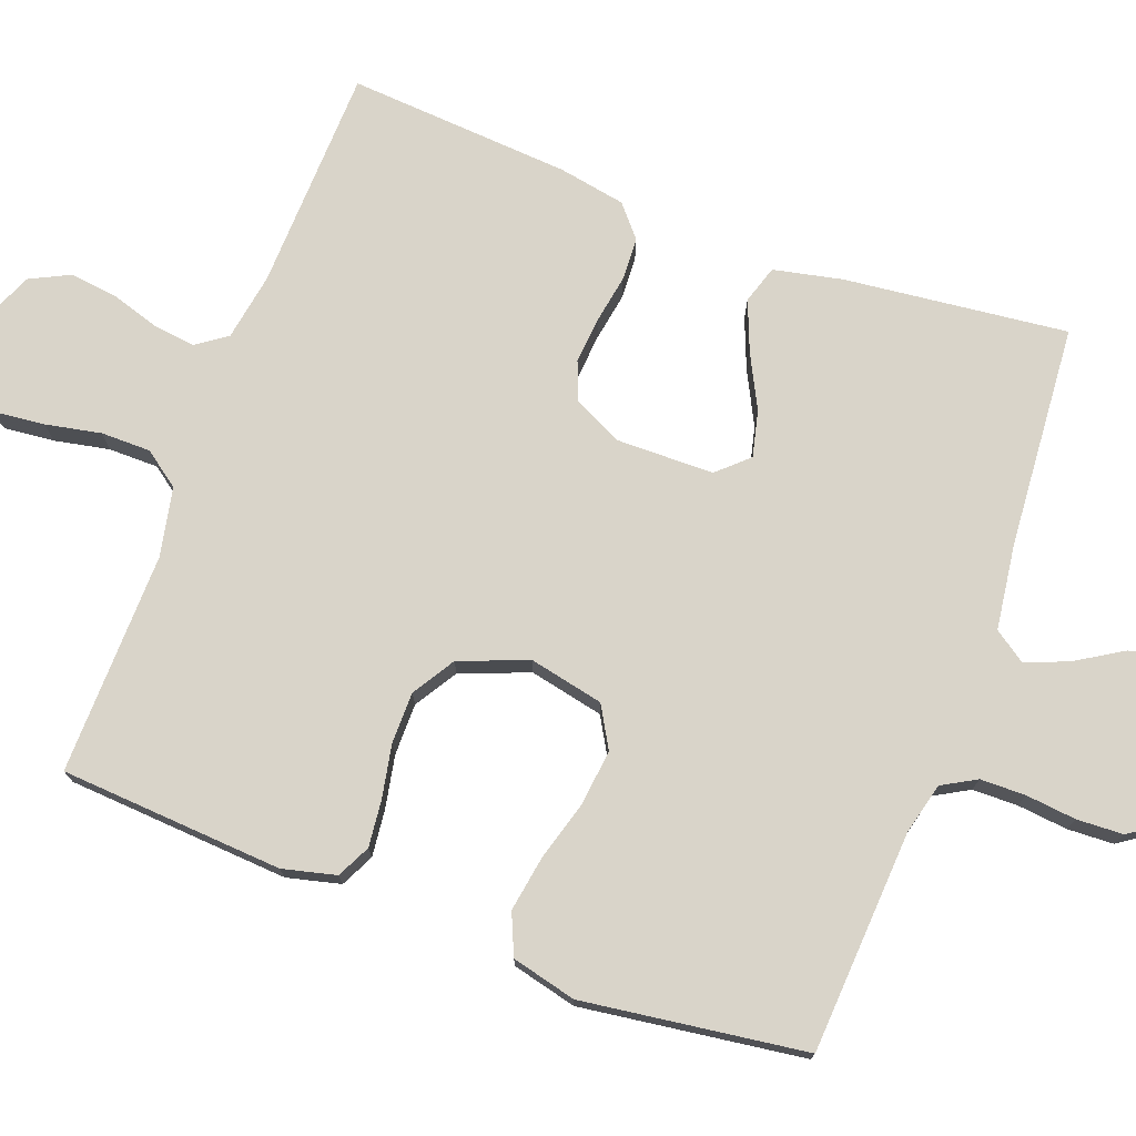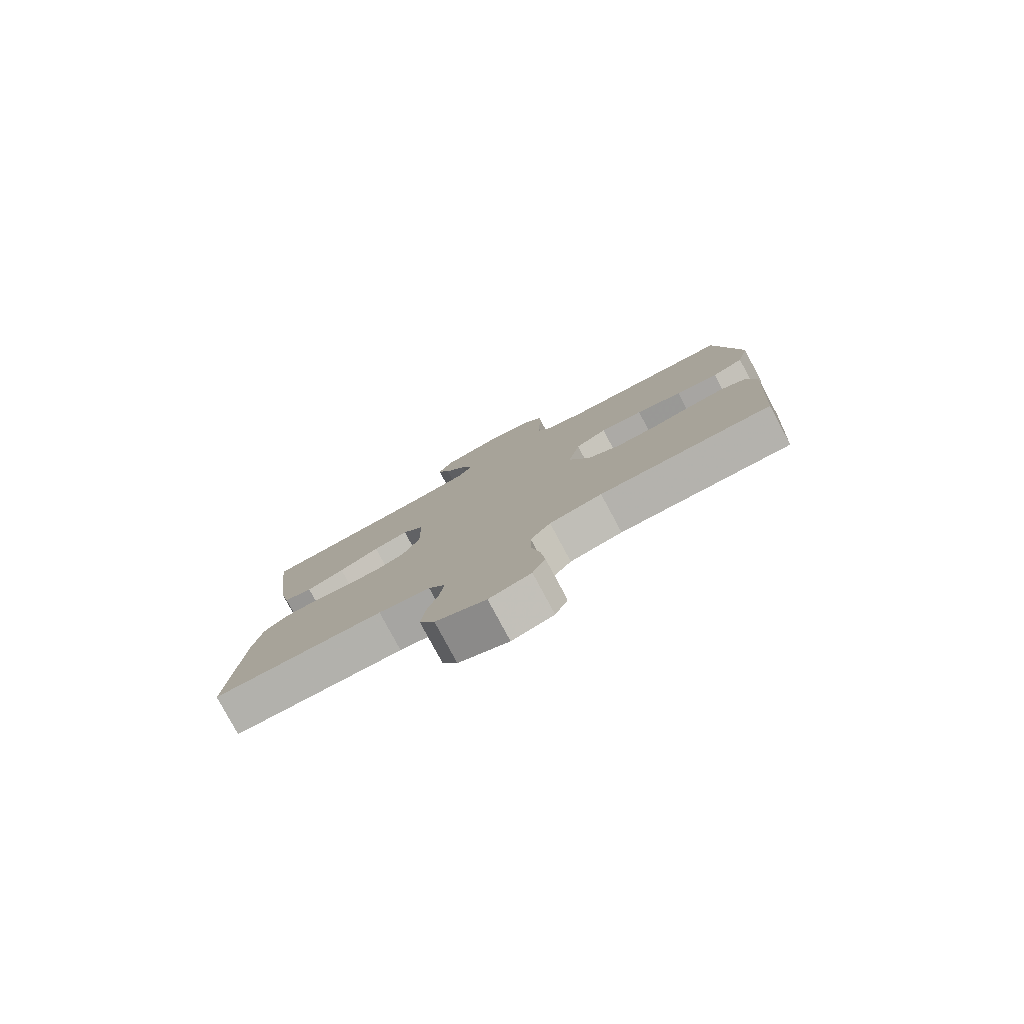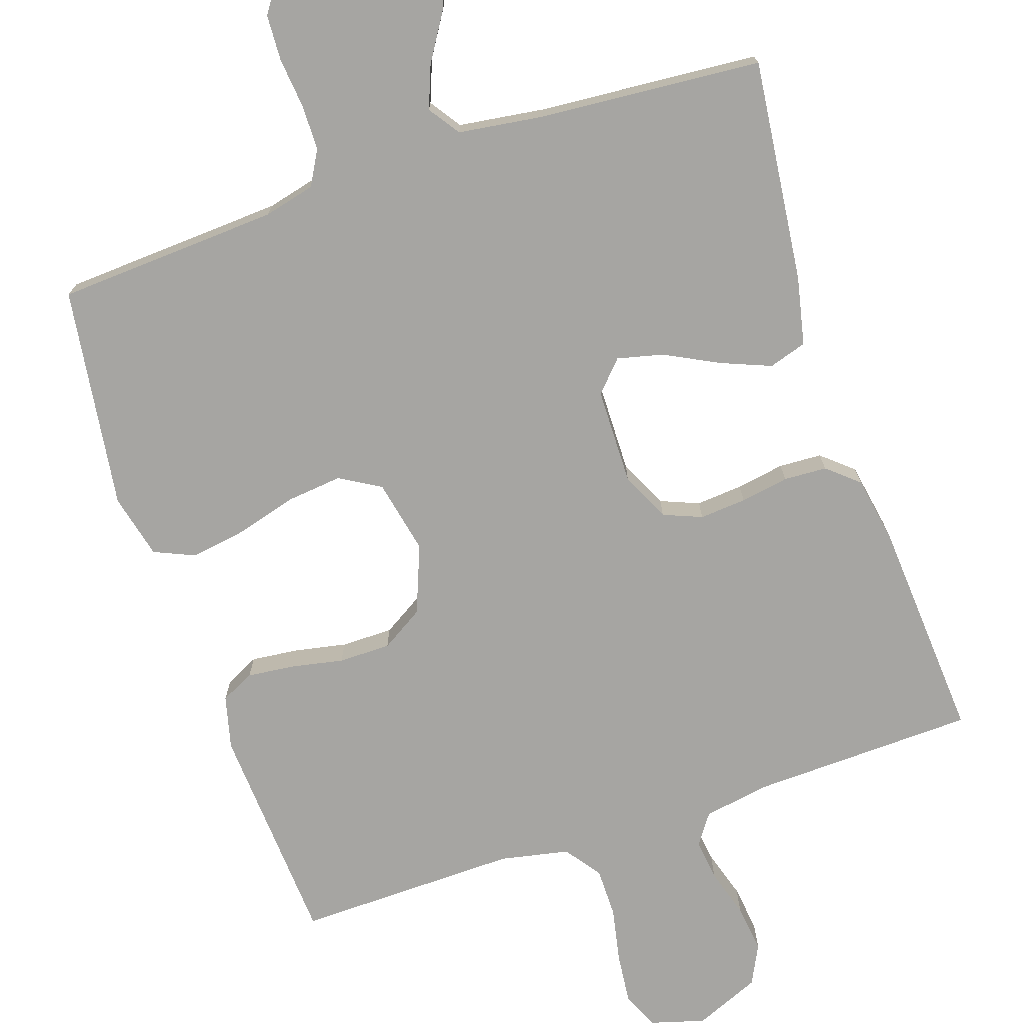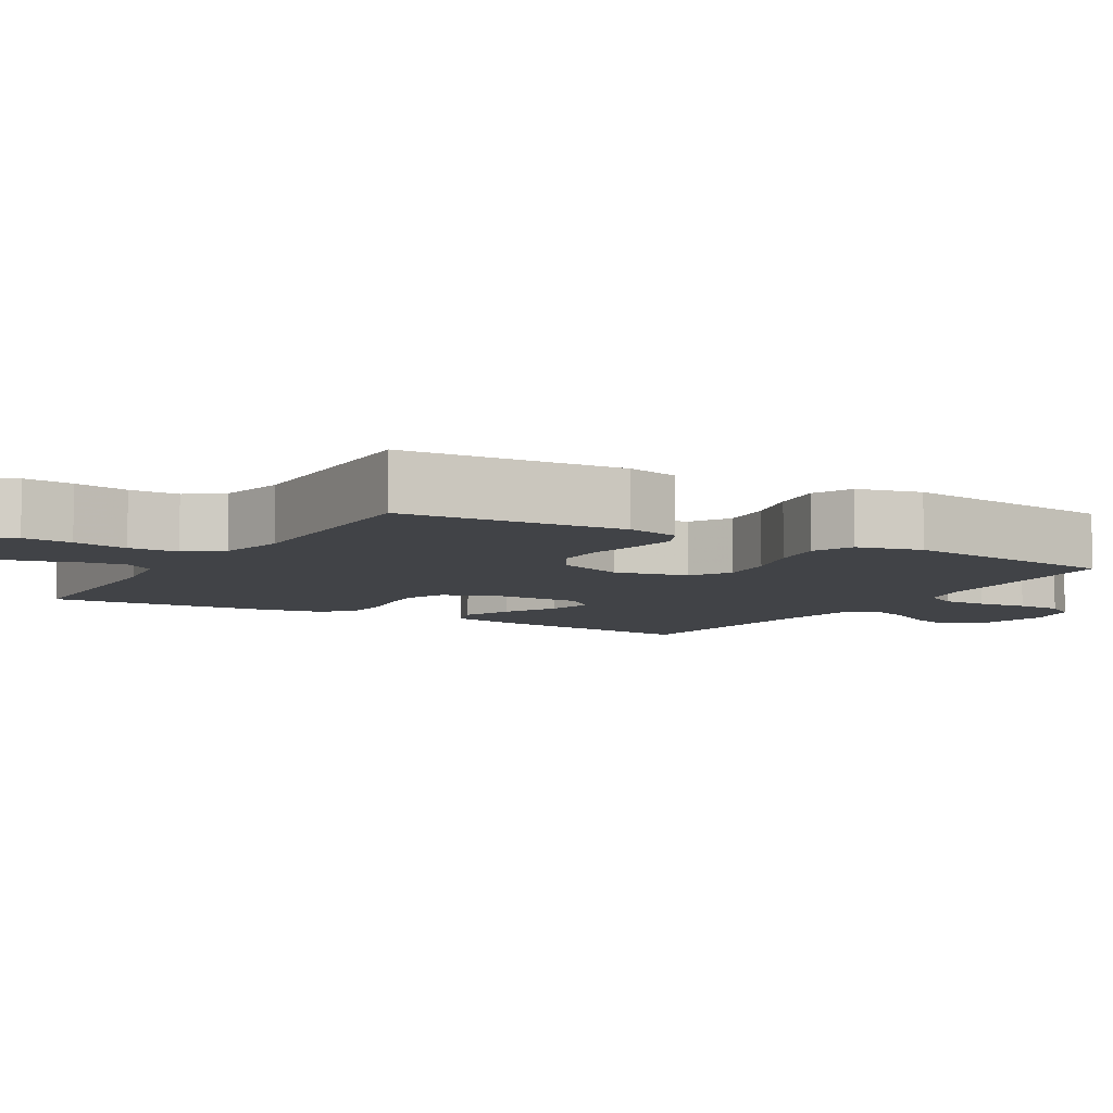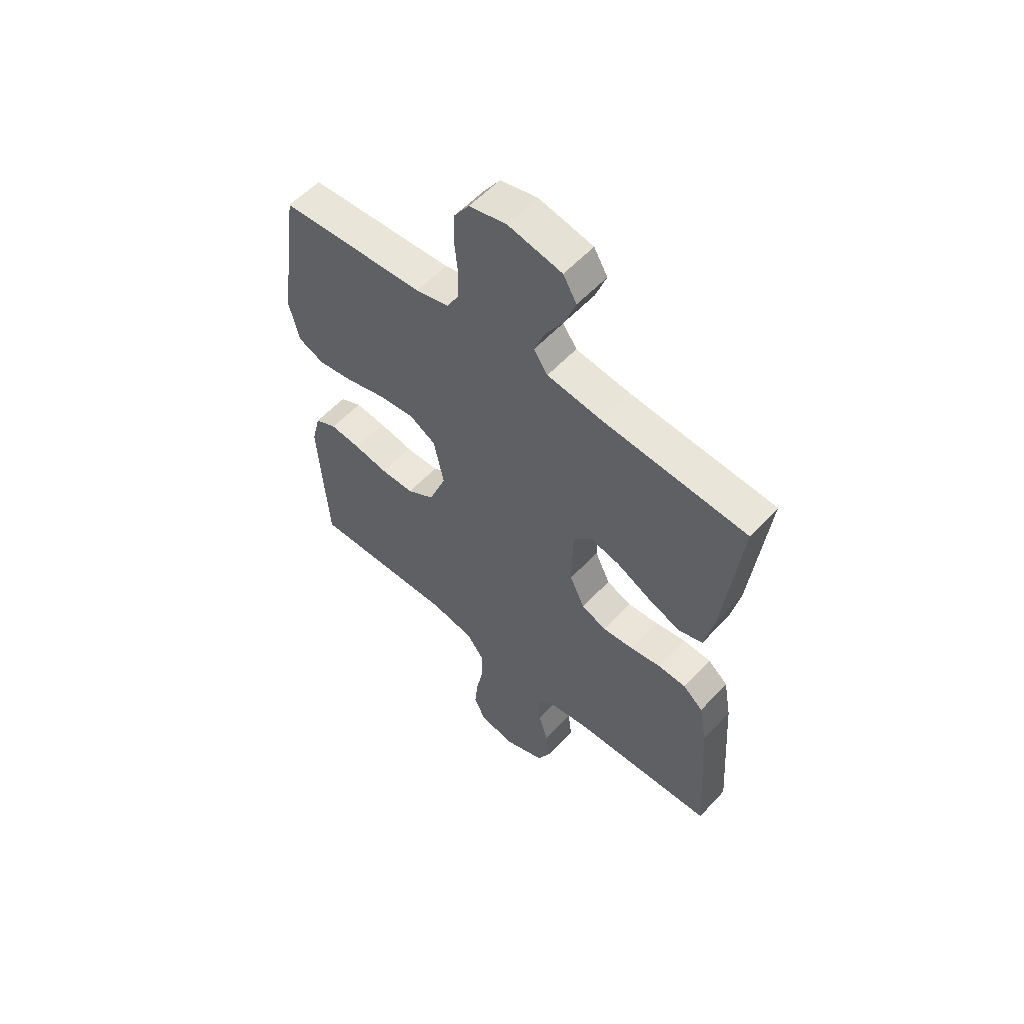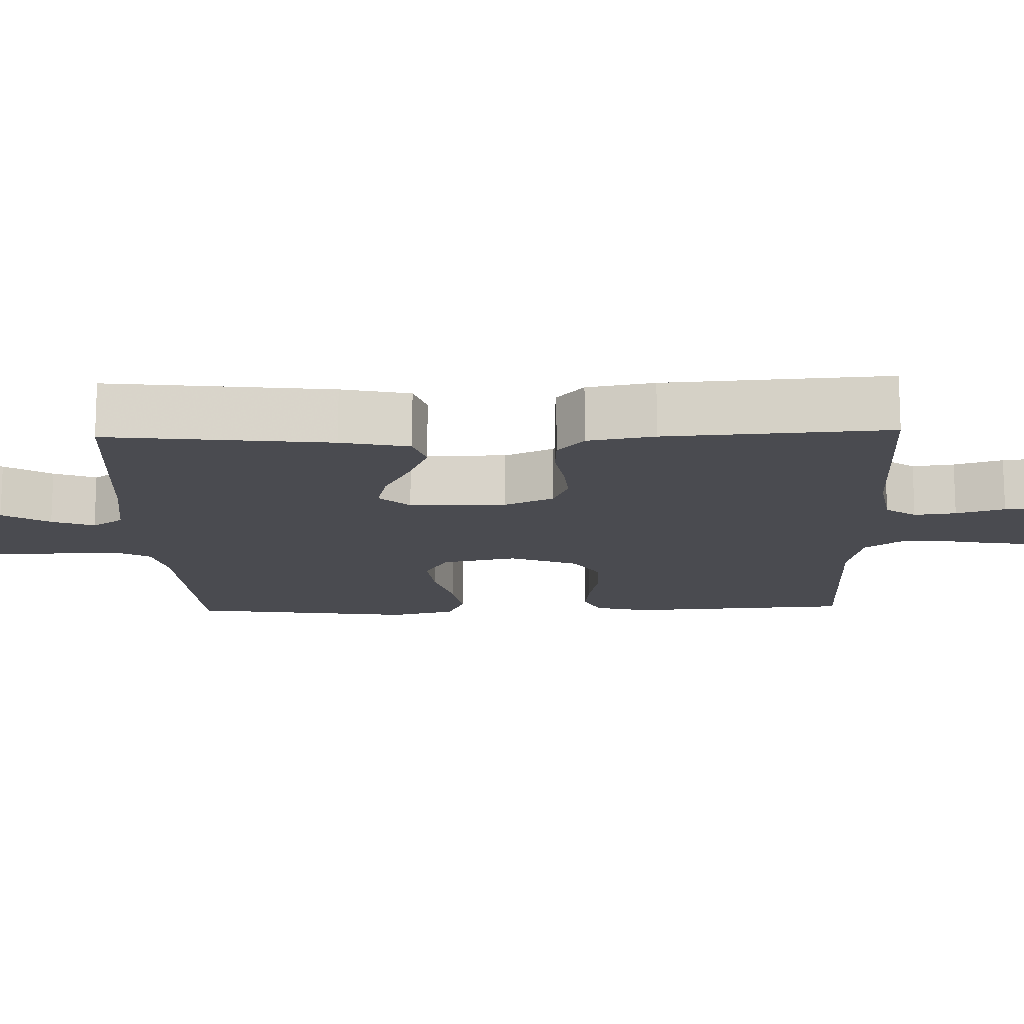
<metadata>
{"format":"obj","ext":"obj","renderer":"f3d","projection":"perspective","resolution":1024,"background":"white","views":[{"elev":74.9,"azim":-69.4,"up":"+Y"},{"elev":-80.0,"azim":-151.8,"up":"+Z"},{"elev":-73.6,"azim":18.6,"up":"+Y"},{"elev":-7.1,"azim":-120.6,"up":"+Y"},{"elev":56.7,"azim":42.1,"up":"+Z"},{"elev":-14.6,"azim":91.8,"up":"+Y"}]}
</metadata>
<code>
v 0.5 0.07 -0.5
v 0.2 0.07 -0.509
v 0.109 0.07 -0.524
v 0.08 0.07 -0.565
v 0.087 0.07 -0.621
v 0.107 0.07 -0.686
v 0.115 0.07 -0.75
v 0.088 0.07 -0.804
v 0 0.07 -0.841
v -0.073 0.07 -0.82
v -0.095 0.07 -0.77
v -0.088 0.07 -0.703
v -0.073 0.07 -0.629
v -0.073 0.07 -0.562
v -0.108 0.07 -0.514
v -0.2 0.07 -0.495
v -0.5 0.07 -0.5
v -0.519 0.07 -0.2
v -0.501 0.07 -0.128
v -0.456 0.07 -0.106
v -0.393 0.07 -0.113
v -0.322 0.07 -0.127
v -0.252 0.07 -0.127
v -0.195 0.07 -0.092
v -0.159 0.07 0
v -0.18 0.07 0.1
v -0.235 0.07 0.132
v -0.31 0.07 0.124
v -0.391 0.07 0.101
v -0.466 0.07 0.089
v -0.521 0.07 0.113
v -0.542 0.07 0.2
v -0.5 0.07 0.5
v -0.2 0.07 0.517
v -0.131 0.07 0.534
v -0.105 0.07 0.58
v -0.104 0.07 0.641
v -0.111 0.07 0.709
v -0.108 0.07 0.771
v -0.077 0.07 0.816
v 0 0.07 0.834
v 0.112 0.07 0.81
v 0.14 0.07 0.762
v 0.118 0.07 0.702
v 0.079 0.07 0.639
v 0.057 0.07 0.582
v 0.086 0.07 0.54
v 0.2 0.07 0.524
v 0.5 0.07 0.5
v 0.465 0.07 0.2
v 0.445 0.07 0.108
v 0.394 0.07 0.092
v 0.327 0.07 0.119
v 0.255 0.07 0.156
v 0.193 0.07 0.171
v 0.155 0.07 0.13
v 0.153 0.07 0
v 0.184 0.07 -0.066
v 0.236 0.07 -0.087
v 0.299 0.07 -0.082
v 0.364 0.07 -0.071
v 0.422 0.07 -0.074
v 0.464 0.07 -0.11
v 0.48 0.07 -0.2
v 0.5 0 -0.5
v 0.2 0 -0.509
v 0.109 0 -0.524
v 0.08 0 -0.565
v 0.087 0 -0.621
v 0.107 0 -0.686
v 0.115 0 -0.75
v 0.088 0 -0.804
v 0 0 -0.841
v -0.073 0 -0.82
v -0.095 0 -0.77
v -0.088 0 -0.703
v -0.073 0 -0.629
v -0.073 0 -0.562
v -0.108 0 -0.514
v -0.2 0 -0.495
v -0.5 0 -0.5
v -0.519 0 -0.2
v -0.501 0 -0.128
v -0.456 0 -0.106
v -0.393 0 -0.113
v -0.322 0 -0.127
v -0.252 0 -0.127
v -0.195 0 -0.092
v -0.159 0 0
v -0.18 0 0.1
v -0.235 0 0.132
v -0.31 0 0.124
v -0.391 0 0.101
v -0.466 0 0.089
v -0.521 0 0.113
v -0.542 0 0.2
v -0.5 0 0.5
v -0.2 0 0.517
v -0.131 0 0.534
v -0.105 0 0.58
v -0.104 0 0.641
v -0.111 0 0.709
v -0.108 0 0.771
v -0.077 0 0.816
v 0 0 0.834
v 0.112 0 0.81
v 0.14 0 0.762
v 0.118 0 0.702
v 0.079 0 0.639
v 0.057 0 0.582
v 0.086 0 0.54
v 0.2 0 0.524
v 0.5 0 0.5
v 0.465 0 0.2
v 0.445 0 0.108
v 0.394 0 0.092
v 0.327 0 0.119
v 0.255 0 0.156
v 0.193 0 0.171
v 0.155 0 0.13
v 0.153 0 0
v 0.184 0 -0.066
v 0.236 0 -0.087
v 0.299 0 -0.082
v 0.364 0 -0.071
v 0.422 0 -0.074
v 0.464 0 -0.11
v 0.48 0 -0.2
f 63 64 1 2
f 60 61 62 63
f 59 60 63 2
f 58 59 2 3
f 57 58 3 4
f 56 57 4
f 51 52 53 54
f 49 50 51 54
f 48 49 54 55
f 47 48 55 56
f 42 43 44 45
f 42 45 46
f 41 42 46
f 40 41 46
f 37 38 39 40
f 36 37 40 46
f 35 36 46 47
f 31 32 33 34
f 28 29 30 31
f 27 28 31 34
f 26 27 34 35
f 19 20 21 22
f 19 22 23
f 16 17 18 19
f 15 16 19 23
f 14 15 23 24
f 10 11 12 13
f 8 9 10 13
f 8 13 14
f 5 6 7 8
f 4 5 8 14
f 25 26 35 47
f 24 25 47 56
f 4 14 24 56
f 66 65 128 127
f 127 126 125 124
f 66 127 124 123
f 67 66 123 122
f 68 67 122 121
f 68 121 120
f 118 117 116 115
f 118 115 114 113
f 119 118 113 112
f 120 119 112 111
f 109 108 107 106
f 110 109 106
f 110 106 105
f 110 105 104
f 104 103 102 101
f 110 104 101 100
f 111 110 100 99
f 98 97 96 95
f 95 94 93 92
f 98 95 92 91
f 99 98 91 90
f 86 85 84 83
f 87 86 83
f 83 82 81 80
f 87 83 80 79
f 88 87 79 78
f 77 76 75 74
f 77 74 73 72
f 78 77 72
f 72 71 70 69
f 78 72 69 68
f 111 99 90 89
f 120 111 89 88
f 120 88 78 68
f 1 65 66 2
f 2 66 67 3
f 3 67 68 4
f 4 68 69 5
f 5 69 70 6
f 6 70 71 7
f 7 71 72 8
f 8 72 73 9
f 9 73 74 10
f 10 74 75 11
f 11 75 76 12
f 12 76 77 13
f 13 77 78 14
f 14 78 79 15
f 15 79 80 16
f 16 80 81 17
f 17 81 82 18
f 18 82 83 19
f 19 83 84 20
f 20 84 85 21
f 21 85 86 22
f 22 86 87 23
f 23 87 88 24
f 24 88 89 25
f 25 89 90 26
f 26 90 91 27
f 27 91 92 28
f 28 92 93 29
f 29 93 94 30
f 30 94 95 31
f 31 95 96 32
f 32 96 97 33
f 33 97 98 34
f 34 98 99 35
f 35 99 100 36
f 36 100 101 37
f 37 101 102 38
f 38 102 103 39
f 39 103 104 40
f 40 104 105 41
f 41 105 106 42
f 42 106 107 43
f 43 107 108 44
f 44 108 109 45
f 45 109 110 46
f 46 110 111 47
f 47 111 112 48
f 48 112 113 49
f 49 113 114 50
f 50 114 115 51
f 51 115 116 52
f 52 116 117 53
f 53 117 118 54
f 54 118 119 55
f 55 119 120 56
f 56 120 121 57
f 57 121 122 58
f 58 122 123 59
f 59 123 124 60
f 60 124 125 61
f 61 125 126 62
f 62 126 127 63
f 63 127 128 64
f 64 128 65 1

</code>
